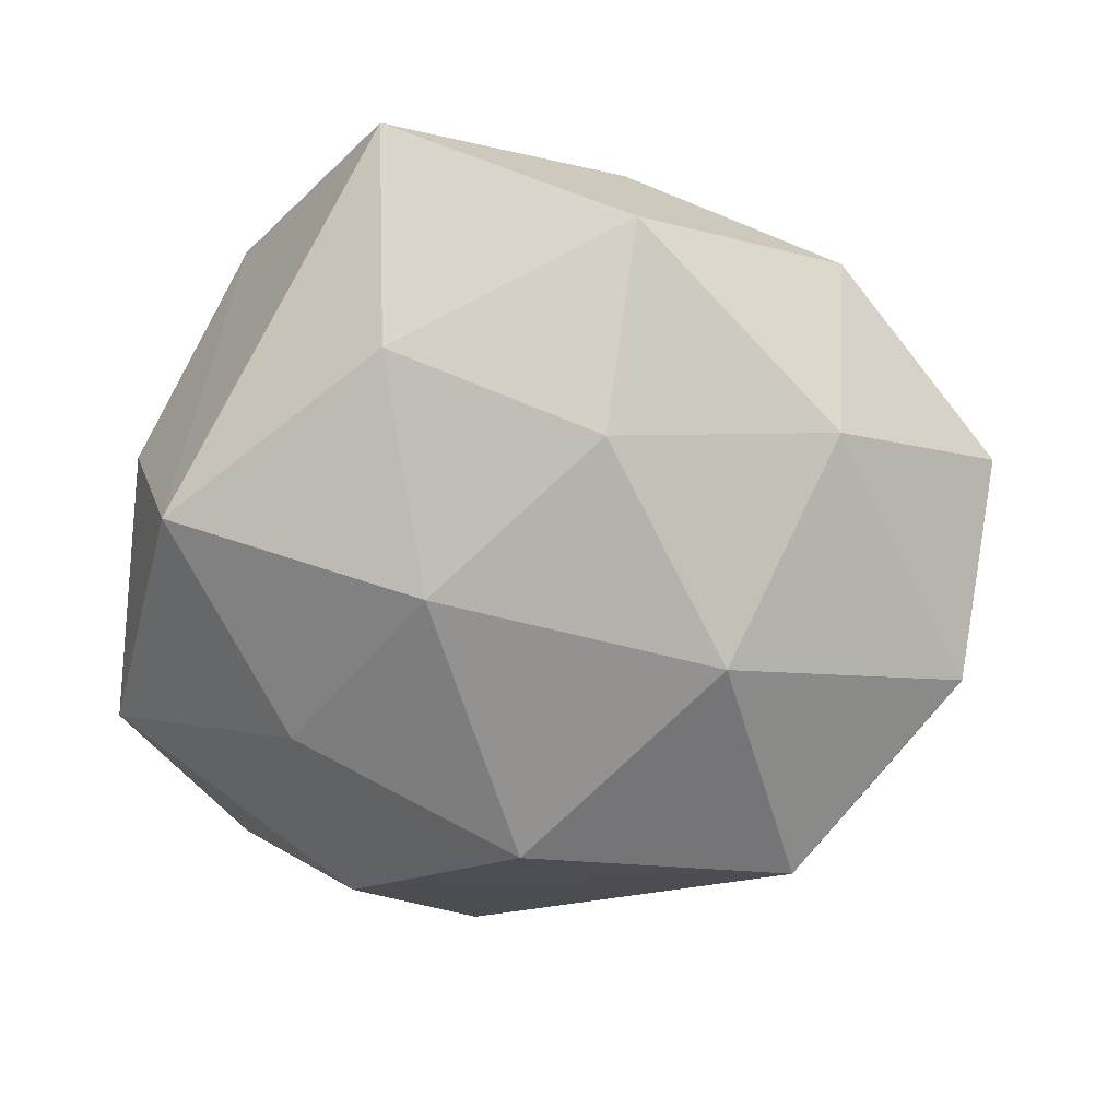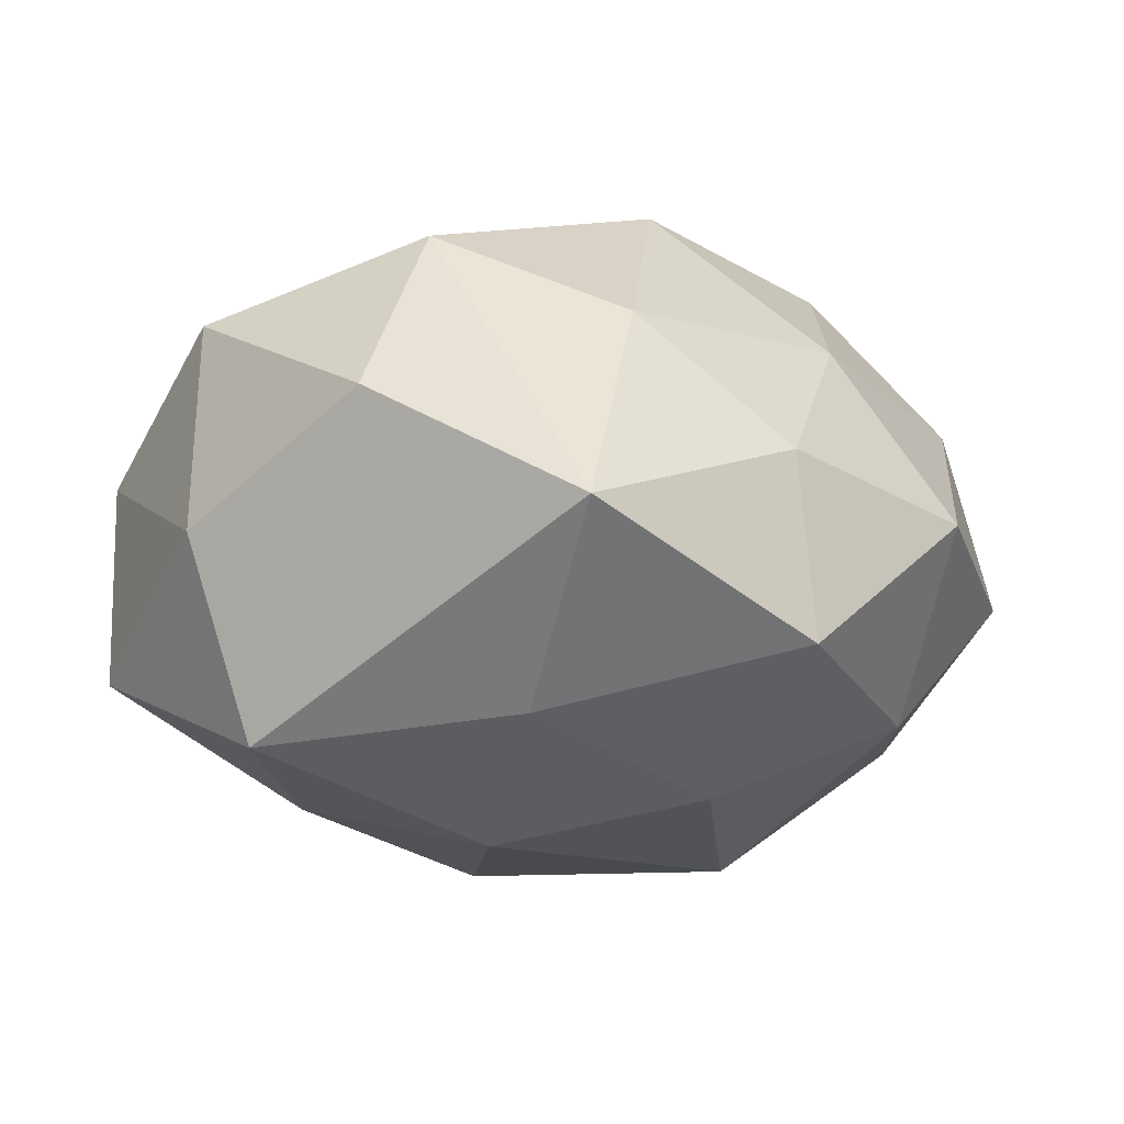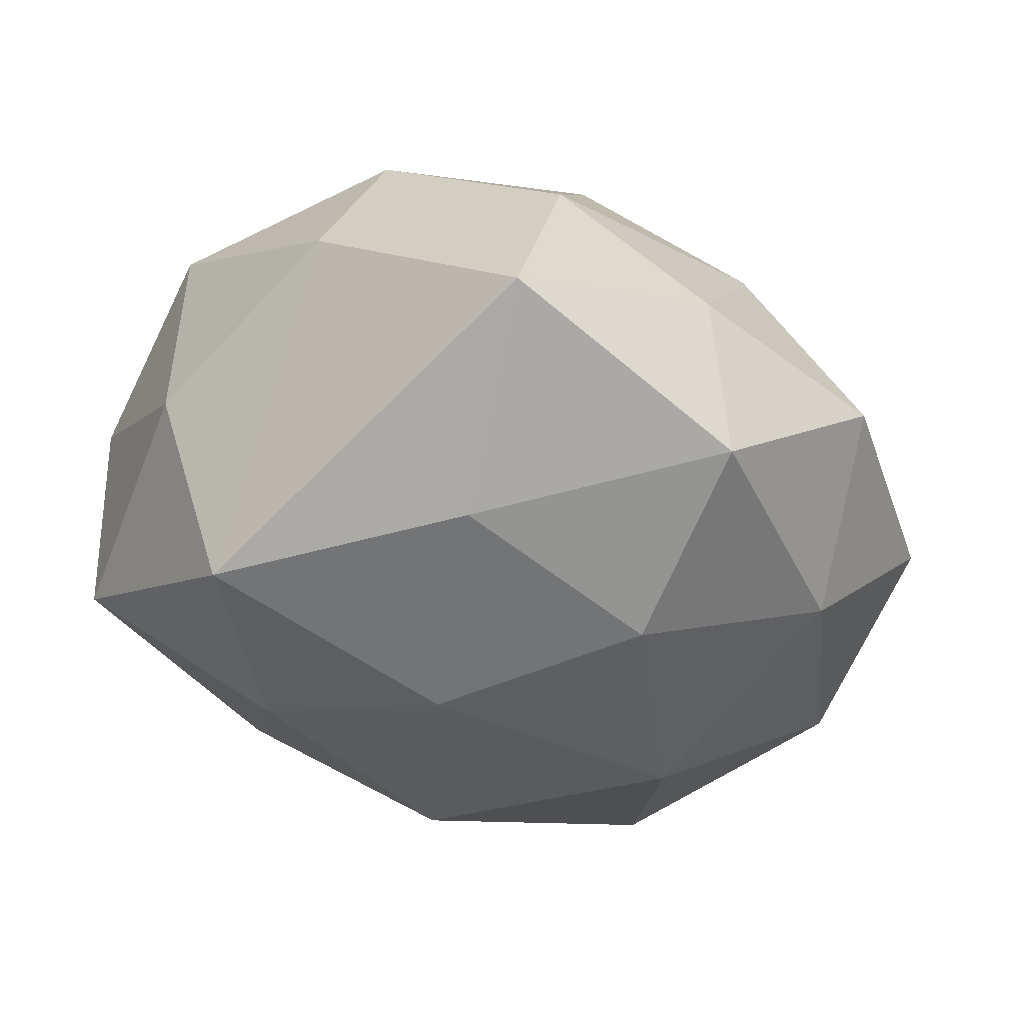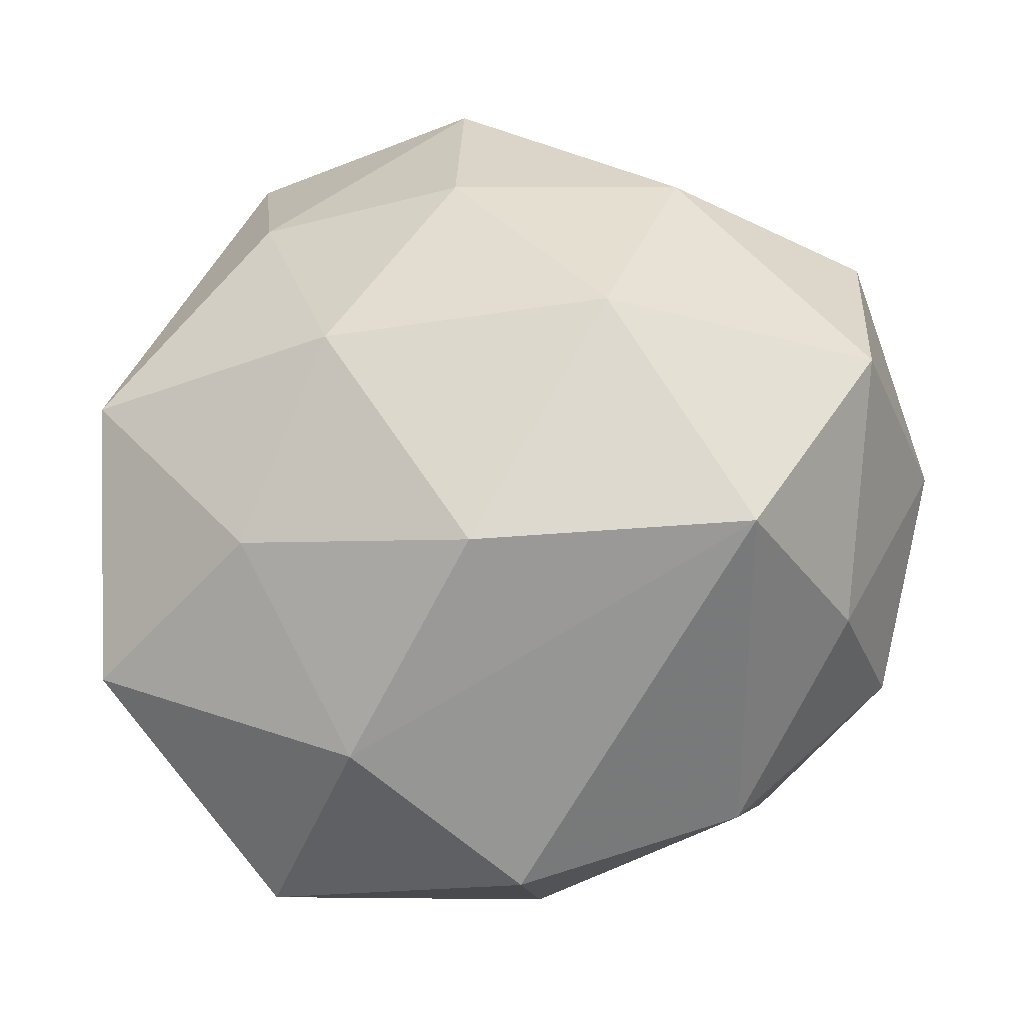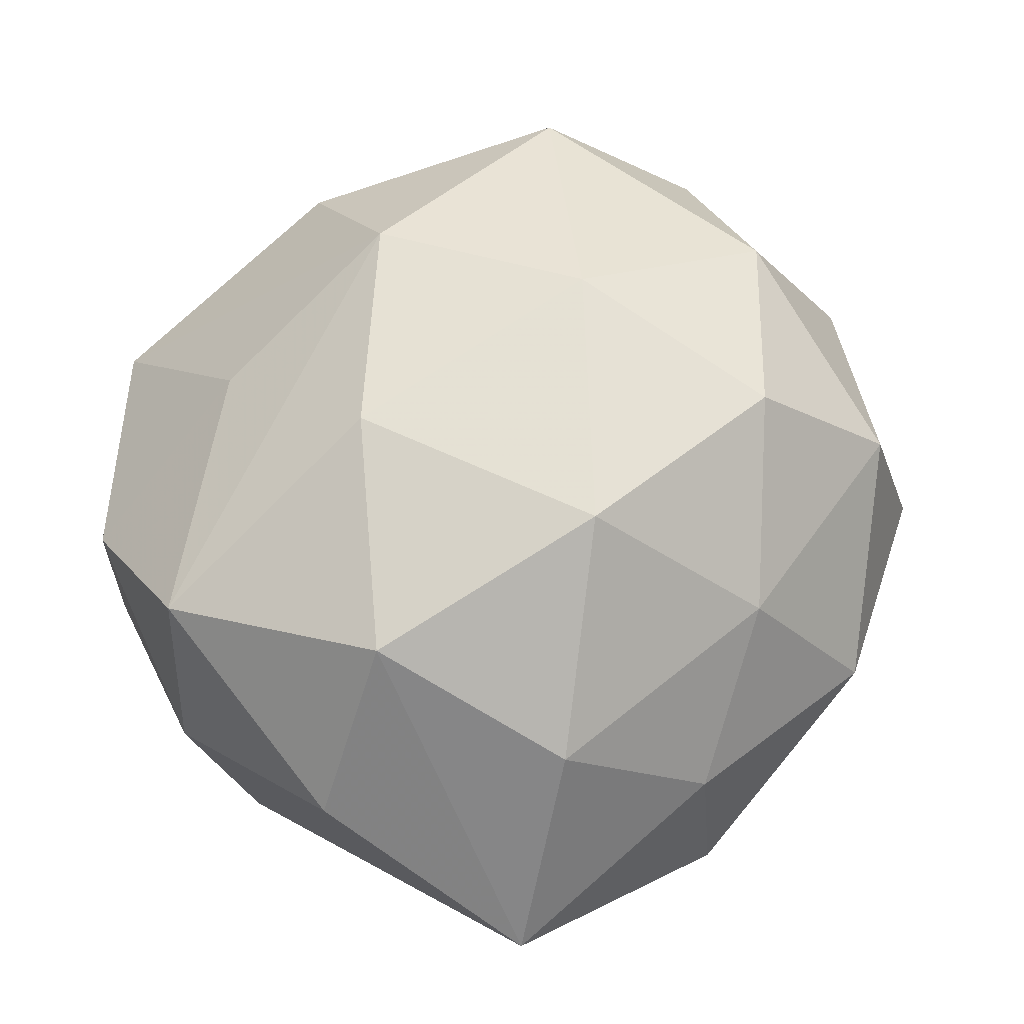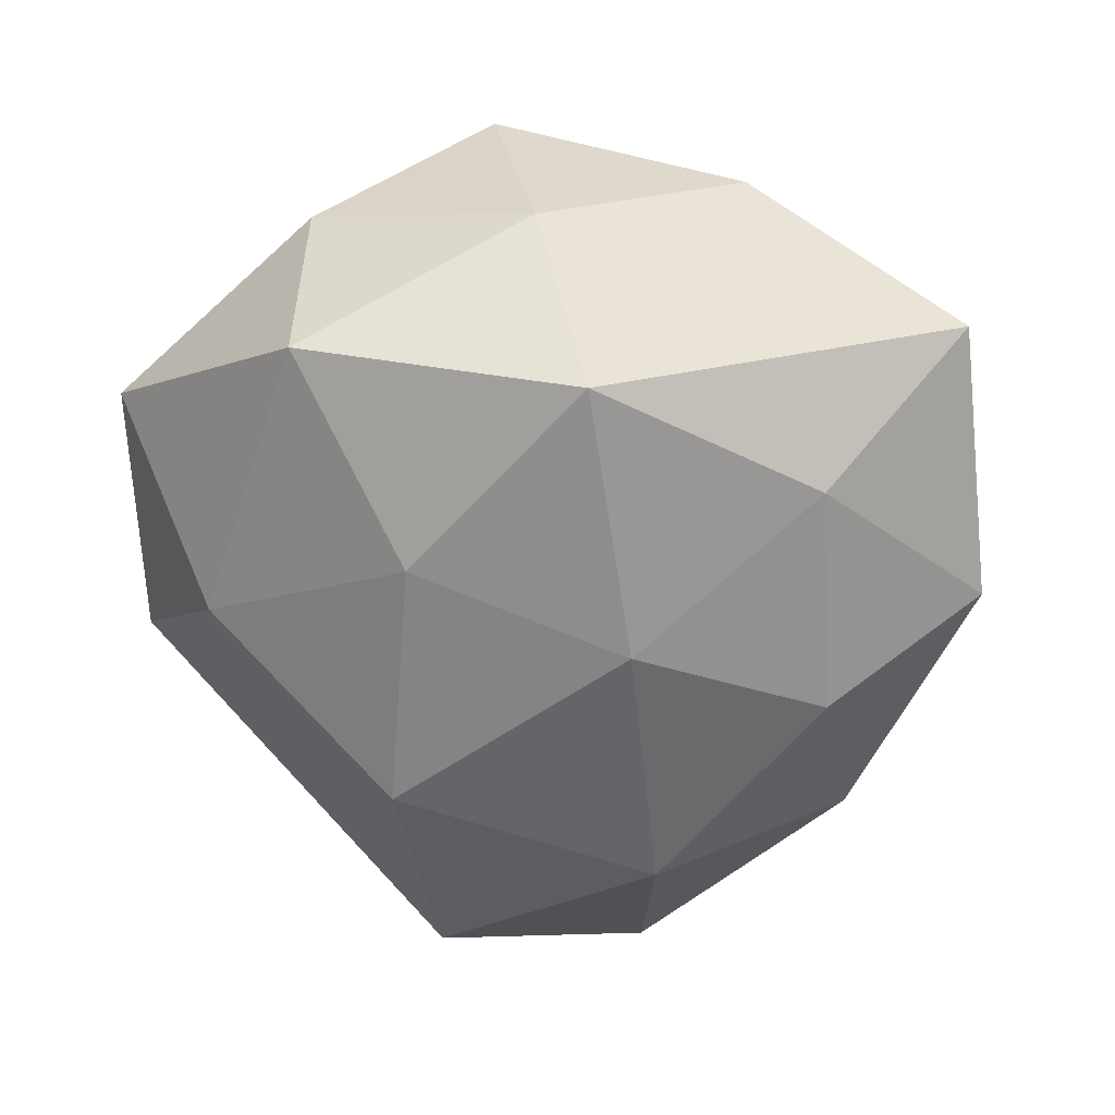
<metadata>
{"format":"obj","ext":"obj","renderer":"f3d","projection":"perspective","resolution":1024,"background":"white","views":[{"elev":-62.4,"azim":165.3,"up":"+Z"},{"elev":-7.2,"azim":142.6,"up":"+Z"},{"elev":-26.7,"azim":144.8,"up":"+Z"},{"elev":-22.2,"azim":-172.3,"up":"+Y"},{"elev":64.1,"azim":144.3,"up":"+Z"},{"elev":-46.4,"azim":93.6,"up":"+Z"}]}
</metadata>
<code>
v -0.002829 -0.04235 -0.005305
v -0.01982 0.03765 0.0009649
v -0.02814 -0.01379 -0.02794
v -0.0453 0.001909 0.002139
v 0.03846 0.004922 -0.02075
v 0.03695 0.02024 0.0107
v -0.02214 0.01497 0.02708
v 0.02199 -0.01252 -0.02559
v 0.03879 -0.0211 0.006012
v -0.03966 -0.01895 0.008346
v 0.001457 0.01745 0.03179
v -0.02086 0.02816 -0.01778
v 0.002435 0.04184 -0.01198
v 0.01555 0.03215 0.01805
v 0.02583 0.01489 0.02683
v -0.01476 0.008555 -0.03169
v 0.04281 0.0004718 -0.0007853
v 0.02234 0.02584 -0.01806
v -0.0393 0.02375 -0.004817
v 0.0134 0.007403 -0.02944
v -0.03446 0.0216 0.01318
v 0.02702 0.04072 -0.0006245
v -0.001243 -0.02411 0.02736
v 0.039 -0.003911 0.01976
v -0.002402 -0.03945 0.01324
v -0.03544 -0.002291 0.02036
v -0.02421 -0.03431 0.001765
v 0.01358 -0.005611 0.03031
v -0.02587 -0.02744 0.02231
v -0.001501 -0.01595 -0.03211
v 0.002511 0.03937 0.005848
v 0.03879 -0.02181 -0.01348
v 0.01196 -0.03264 -0.01906
v -0.01032 0.03042 0.01767
v -0.03997 0.006381 -0.01898
v 0.02319 -0.04145 0.0002496
v 0.001231 0.02562 -0.02521
v -0.03632 -0.0176 -0.009271
v -0.01367 -0.005203 0.03139
v 0.0192 -0.02364 0.01756
f 12 2 13
f 19 2 12
f 35 12 16
f 19 12 35
f 38 35 3
f 3 35 16
f 33 1 3
f 4 35 38
f 19 35 4
f 15 14 11
f 22 14 15
f 25 1 36
f 36 33 32
f 36 1 33
f 10 4 38
f 25 29 27
f 27 1 25
f 29 10 27
f 27 10 38
f 38 3 27
f 27 3 1
f 30 3 16
f 33 3 30
f 19 4 21
f 21 2 19
f 37 12 13
f 16 12 37
f 32 5 17
f 34 11 14
f 7 11 34
f 34 21 7
f 2 21 34
f 23 29 25
f 25 36 23
f 14 22 31
f 31 34 14
f 2 34 31
f 13 2 31
f 31 22 13
f 15 24 6
f 6 22 15
f 24 17 6
f 5 22 6
f 6 17 5
f 9 36 32
f 32 17 9
f 9 17 24
f 4 10 26
f 7 21 26
f 26 21 4
f 26 10 29
f 8 5 32
f 32 33 8
f 33 30 8
f 16 37 20
f 20 30 16
f 5 8 20
f 20 8 30
f 18 22 5
f 5 20 18
f 18 20 37
f 13 22 18
f 18 37 13
f 29 23 39
f 7 26 39
f 39 26 29
f 39 11 7
f 28 24 15
f 28 23 24
f 15 11 28
f 11 39 28
f 28 39 23
f 24 23 40
f 40 23 36
f 40 9 24
f 36 9 40

</code>
